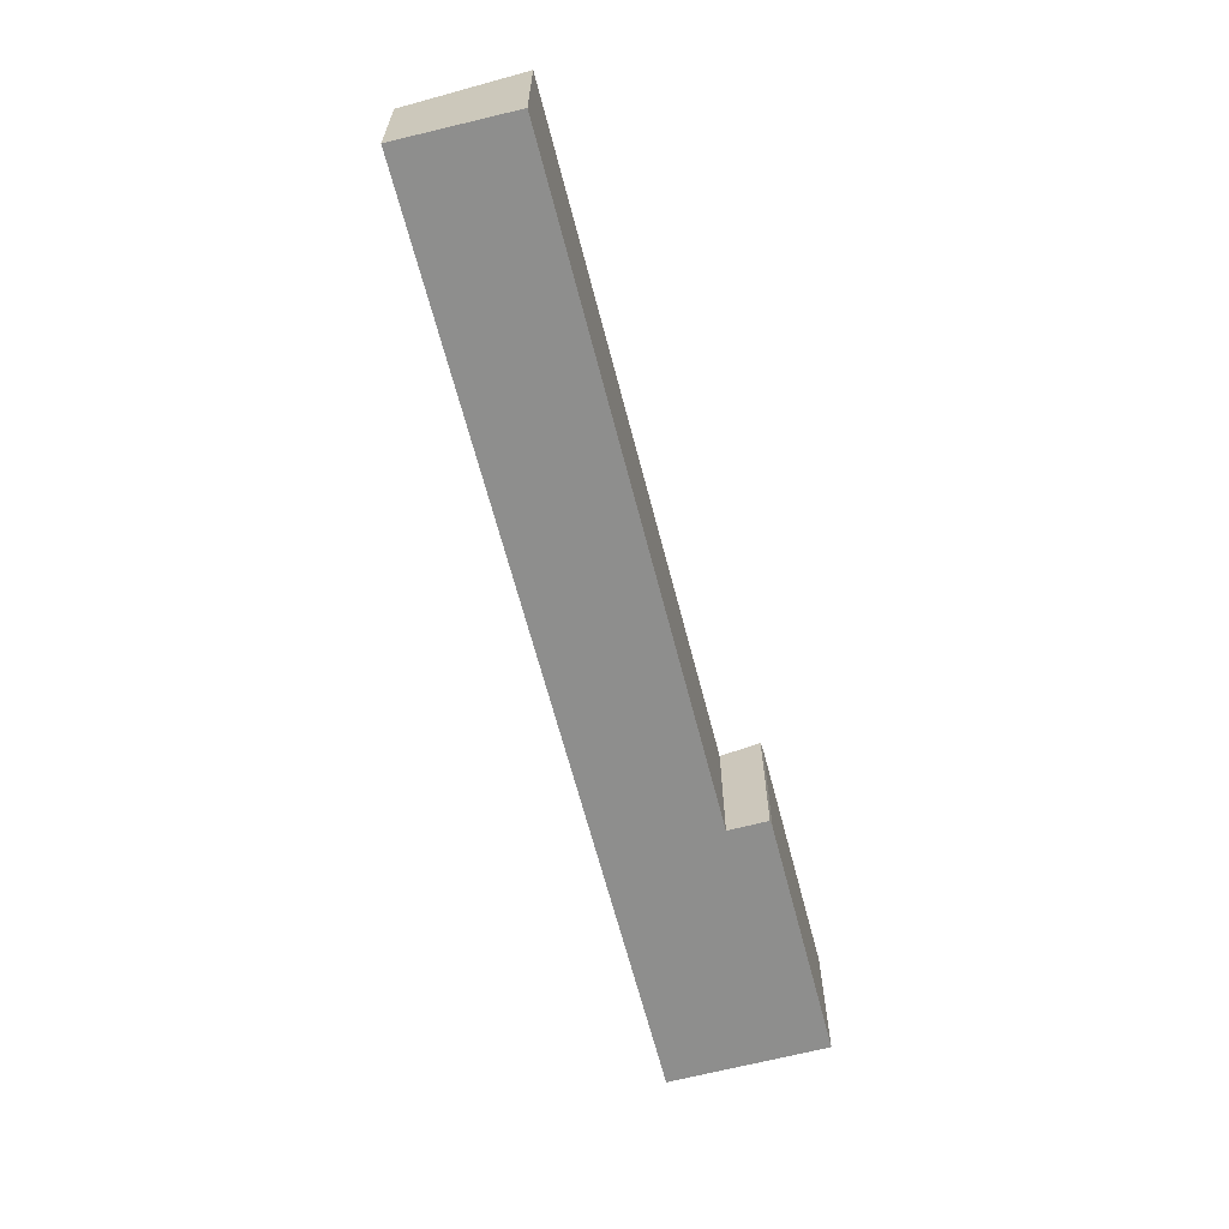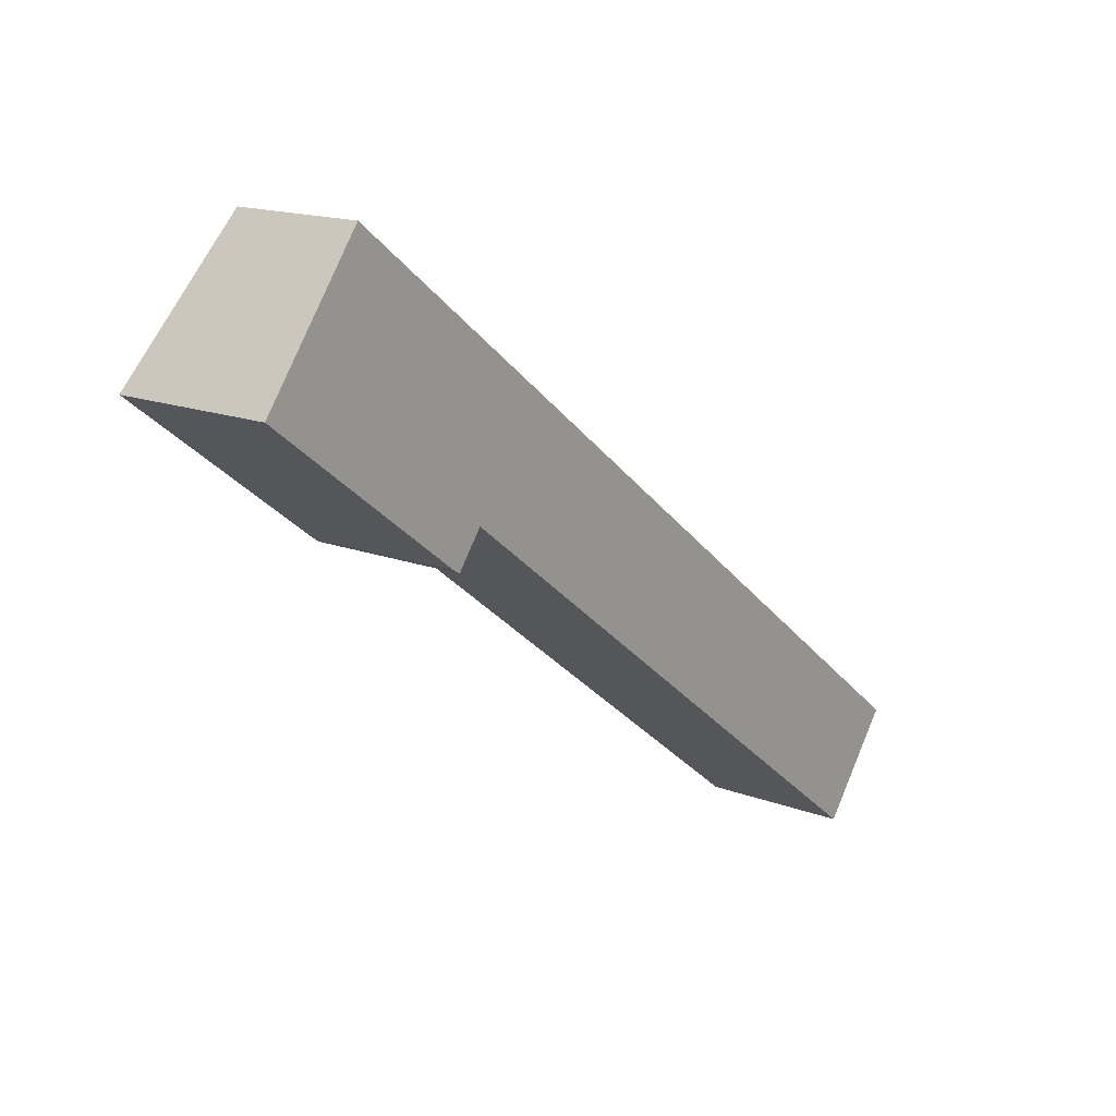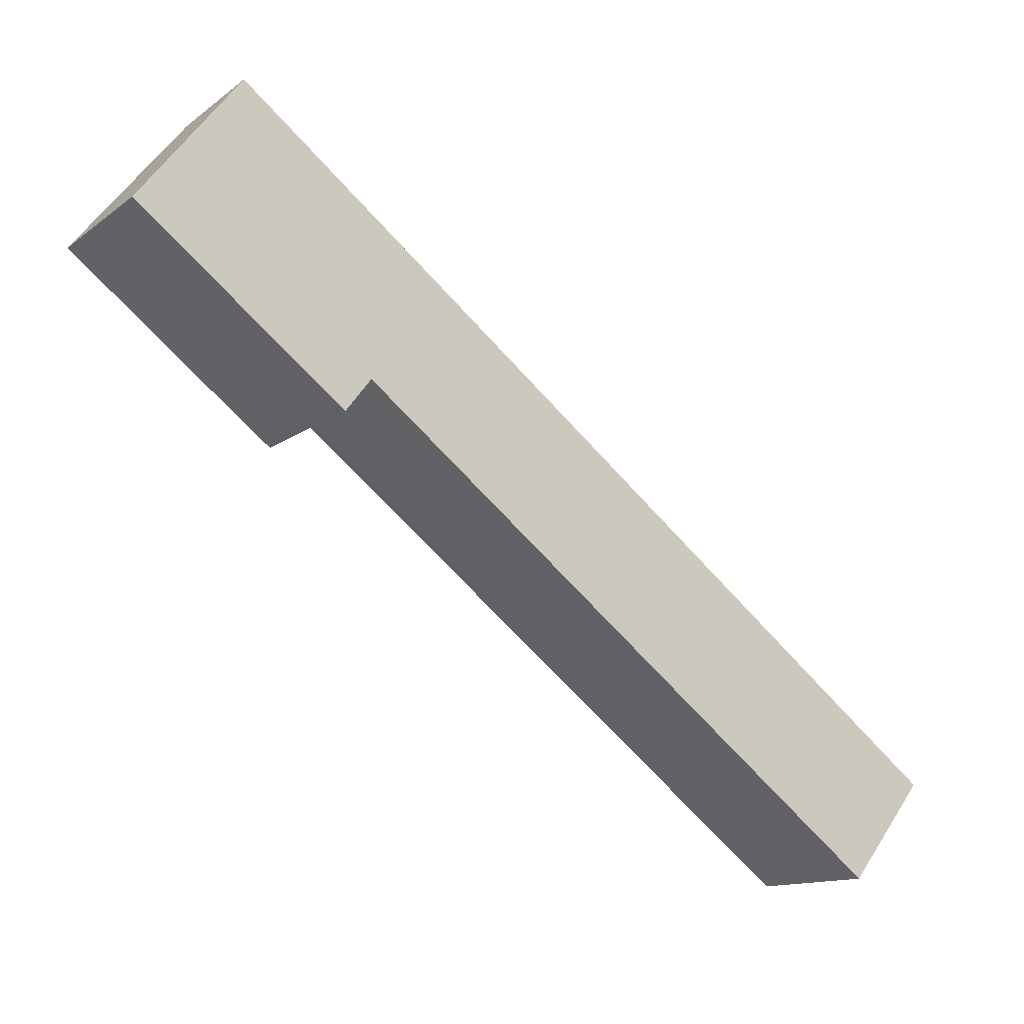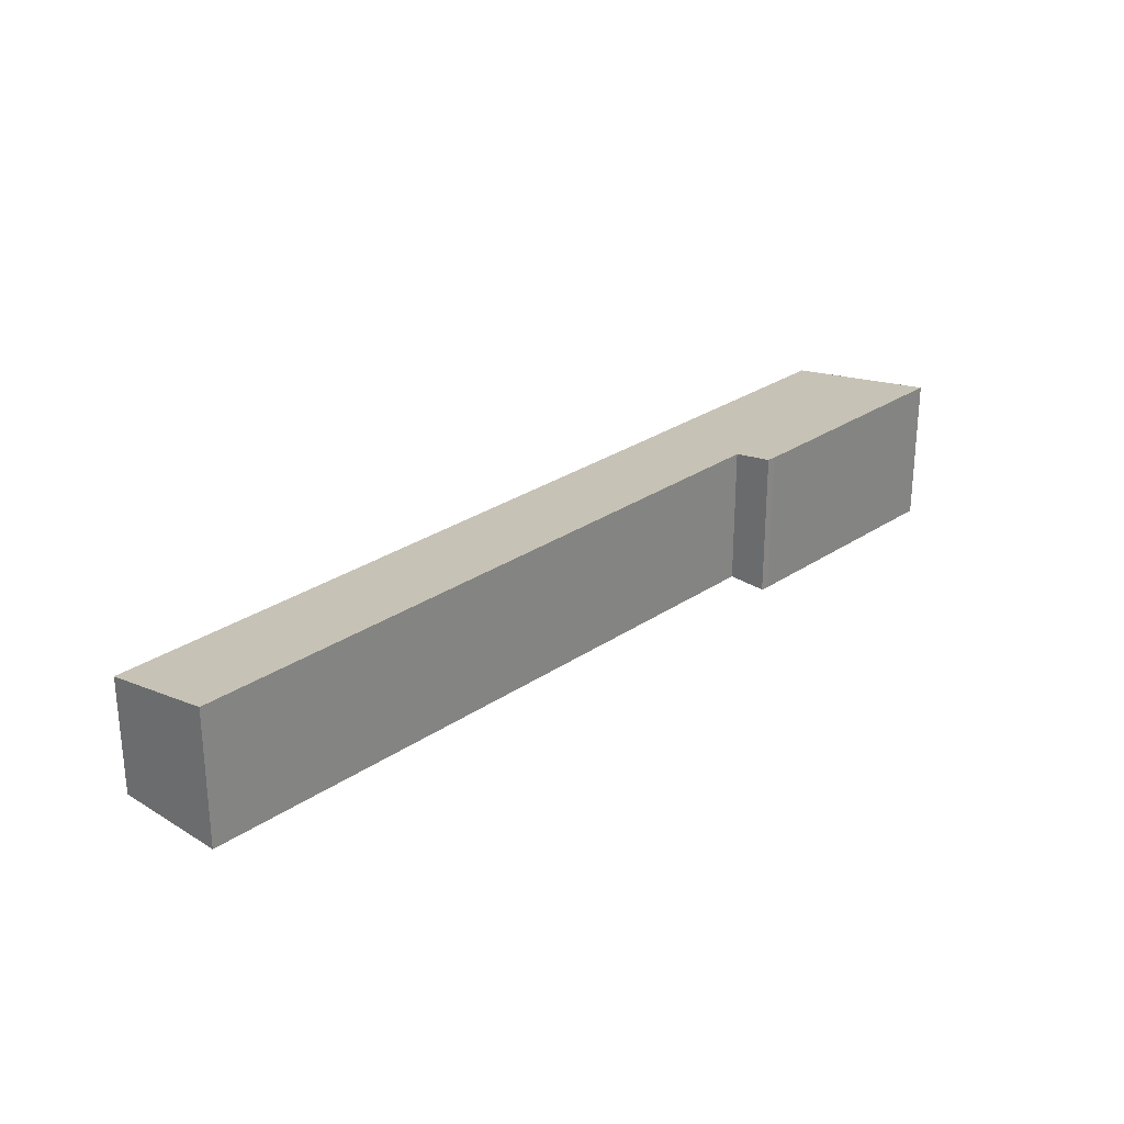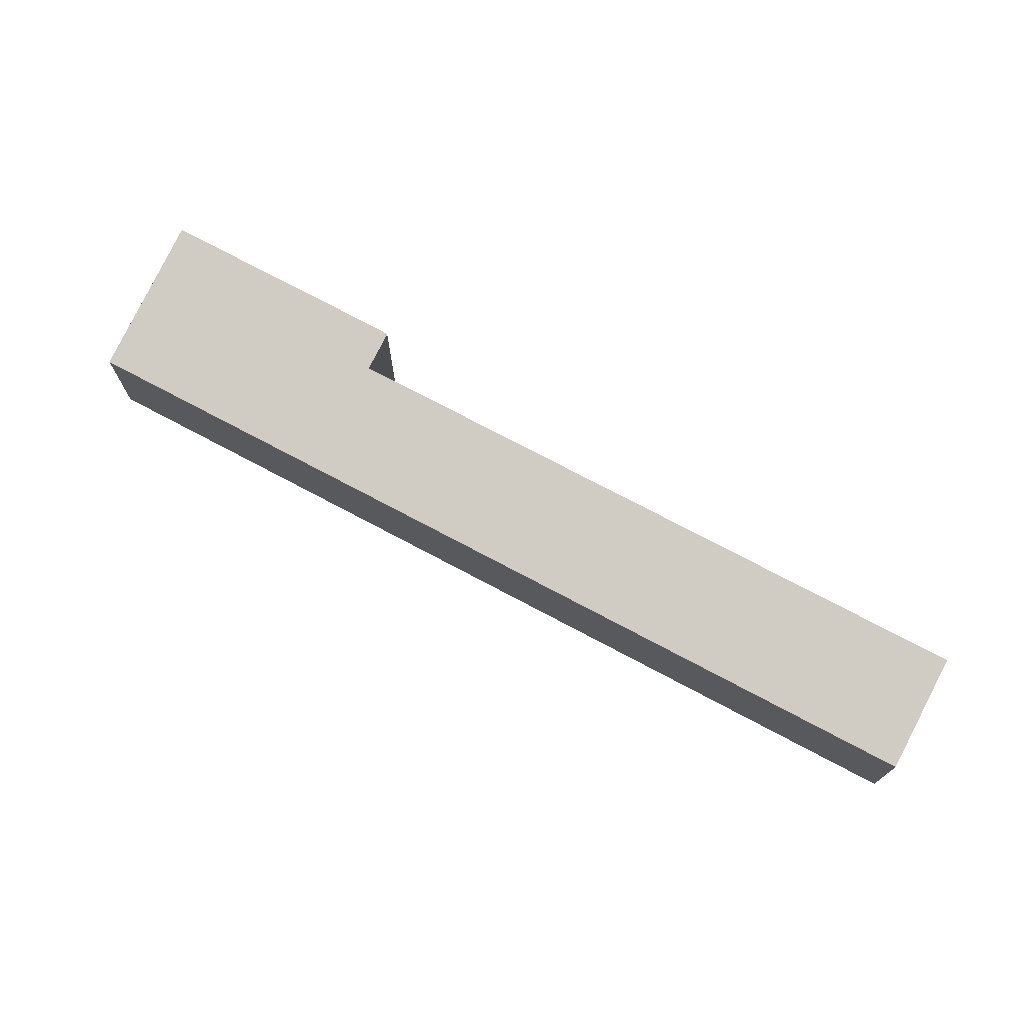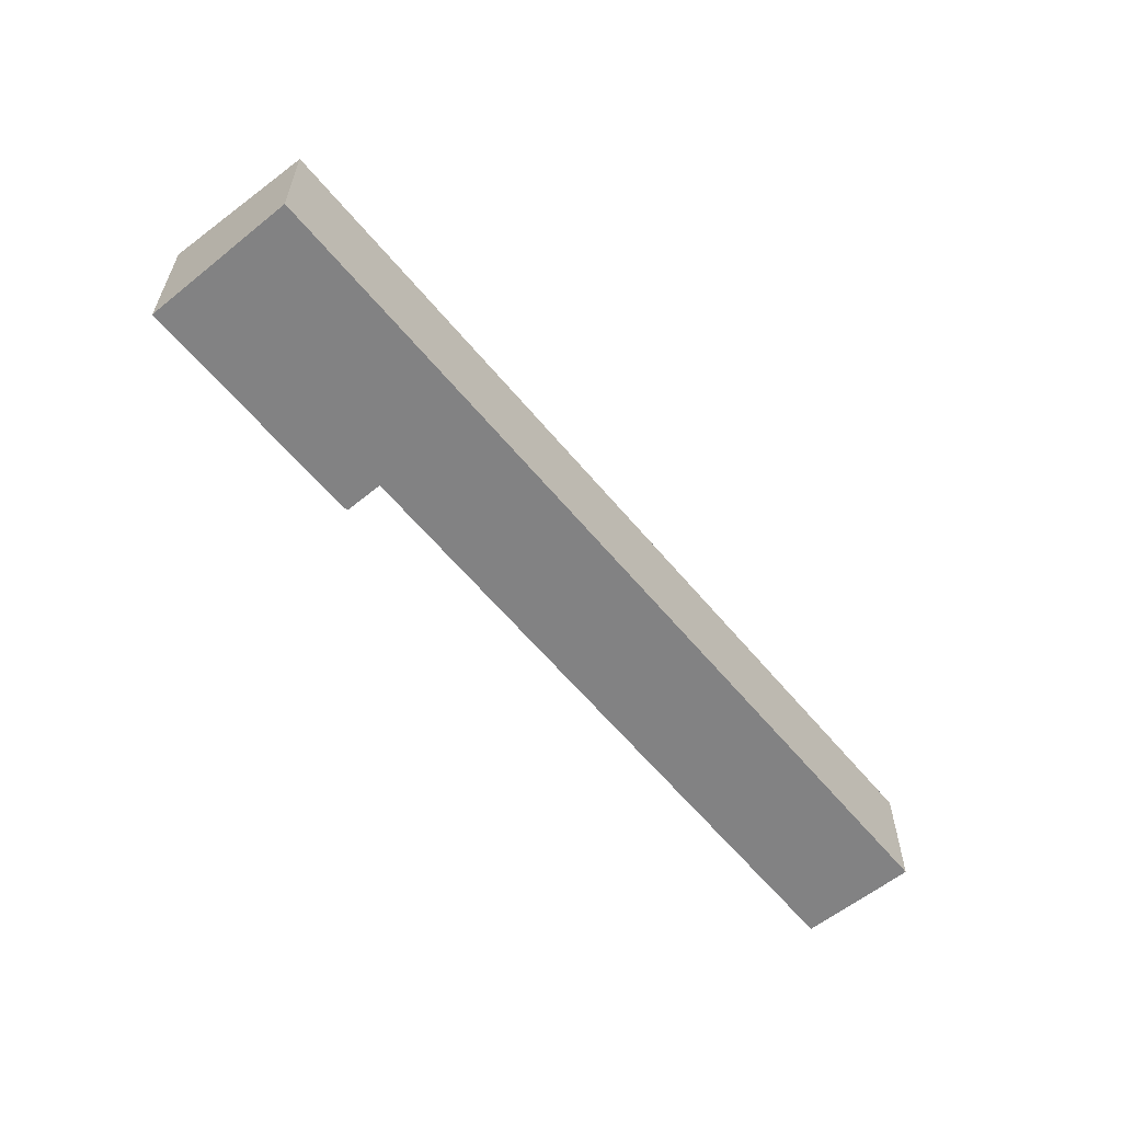
<metadata>
{"format":"obj","ext":"obj","renderer":"f3d","projection":"perspective","resolution":1024,"background":"white","views":[{"elev":-64.9,"azim":142.1,"up":"+Y"},{"elev":15.9,"azim":-51.7,"up":"+Z"},{"elev":-13.1,"azim":-32.0,"up":"+Z"},{"elev":28.0,"azim":171.9,"up":"+Y"},{"elev":73.9,"azim":65.6,"up":"+Y"},{"elev":-60.8,"azim":-12.9,"up":"+Y"}]}
</metadata>
<code>
v  15.24 9.476 -8.302
v  13.65 9.923 -10.39
v  13.19 9.932 -10.11
v  15.3 9.455 -8.221
v  51.25 9.456 -35.92
v  20.26 8.085 -1.932
v  56.24 8.085 -29.64
v  15.39 9.455 -8.286
v  18.38 8.085 -0.482
v  6.588 8.085 8.597
v  0 9.931 6.081e-16
v  1.656 9.469 2.161
v  4.417 8.696 5.764
v  6.588 -5.264e-16 8.597
v  18.38 2.951e-17 -0.482
v  20.26 1.183e-16 -1.932
v  56.24 1.815e-15 -29.64
v  51.25 2.199e-15 -35.92
v  13.65 6.365e-16 -10.39
v  15.3 5.034e-16 -8.221
v  15.24 5.084e-16 -8.302
v  15.39 5.074e-16 -8.286
v  13.19 6.191e-16 -10.11
v  0 0 0
v  1.656 -1.323e-16 2.161
v  4.417 -3.529e-16 5.764
g defaultobject
f 1 2 3
f 3 4 1
f 5 6 7
f 6 5 8
f 6 8 9
f 9 8 4
f 9 4 3
f 9 3 10
f 10 3 11
f 10 11 12
f 10 12 13
f 14 9 10
f 9 14 15
f 9 15 6
f 6 15 7
f 7 15 16
f 7 16 17
f 7 18 5
f 18 7 17
f 1 19 2
f 19 1 4
f 19 4 20
f 19 20 21
f 18 8 5
f 8 18 22
f 8 22 4
f 4 22 20
f 2 23 3
f 23 2 19
f 23 11 3
f 11 23 24
f 24 12 11
f 12 24 13
f 13 24 10
f 10 24 14
f 14 24 25
f 14 25 26
f 16 18 17
f 18 16 22
f 22 16 15
f 22 15 14
f 22 14 20
f 20 14 21
f 21 14 19
f 19 14 23
f 23 14 24
f 24 14 25
f 25 14 26

</code>
